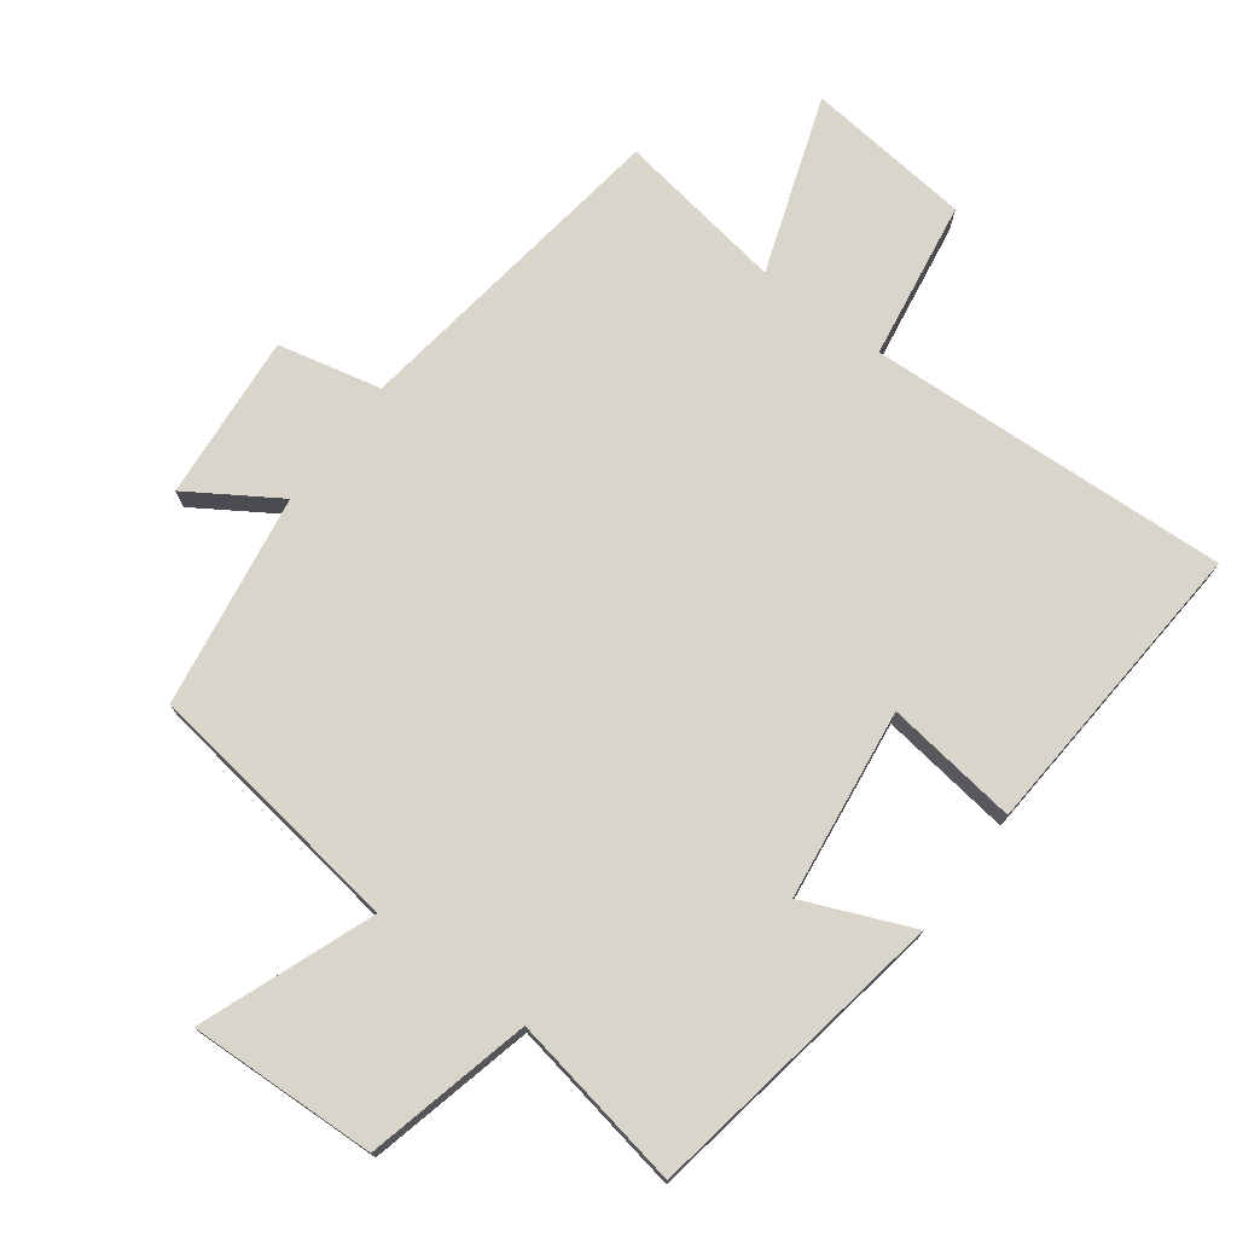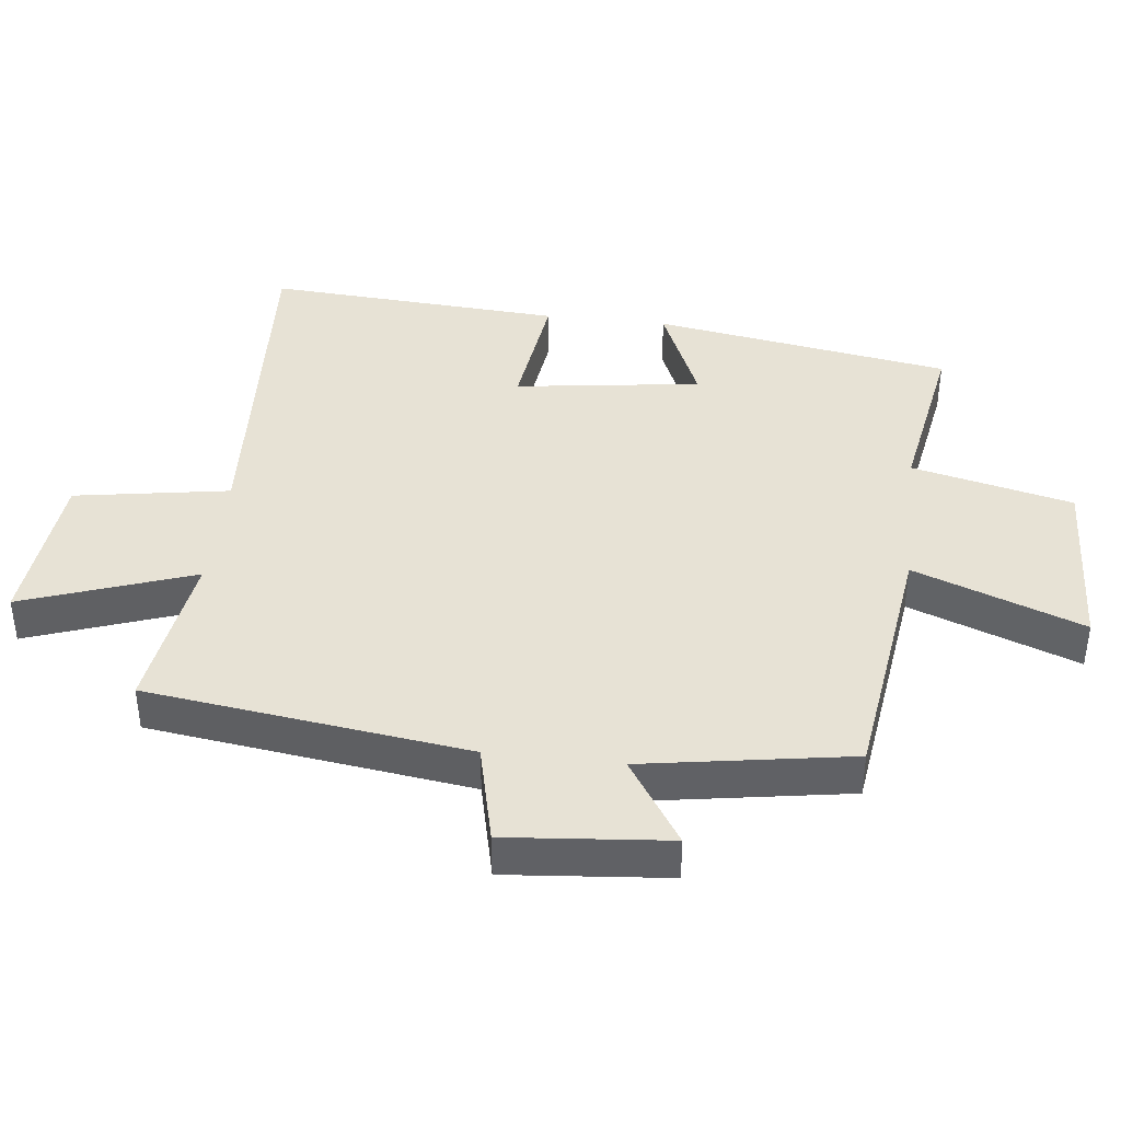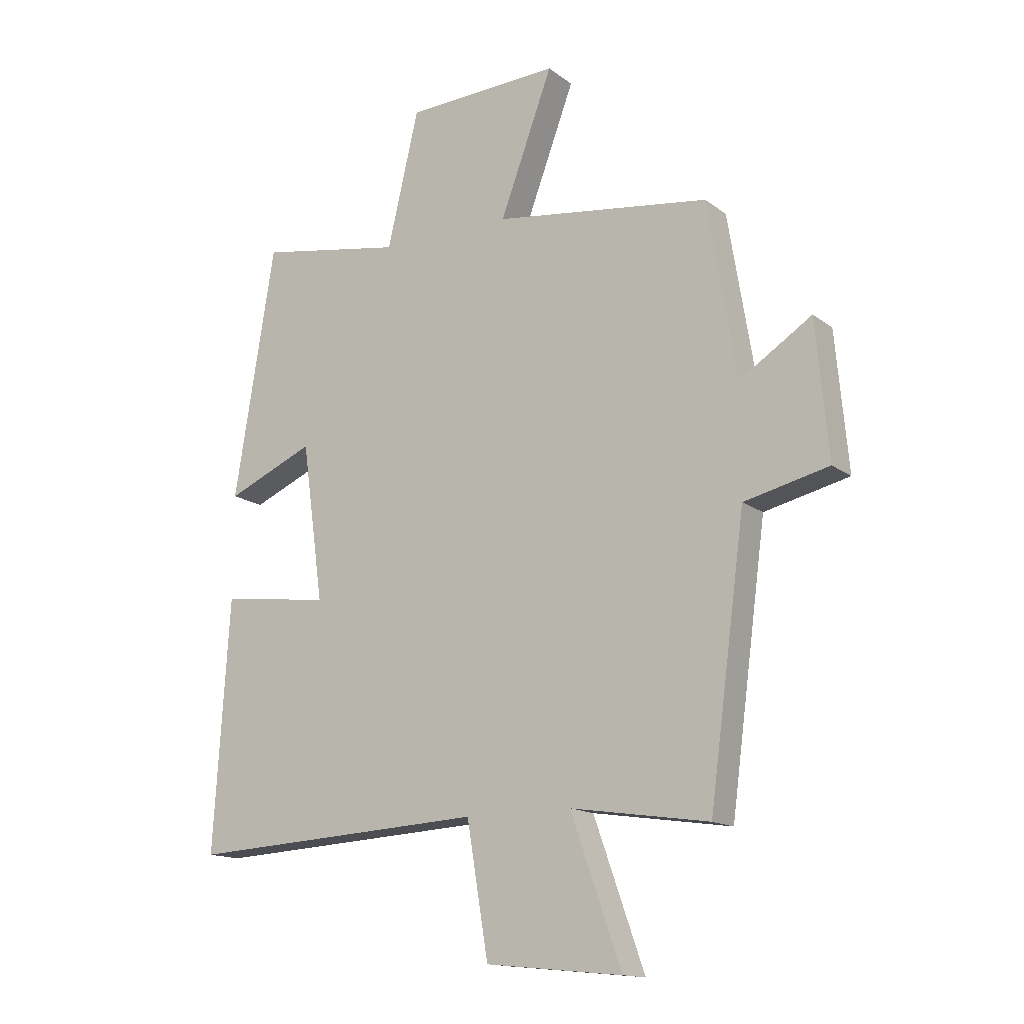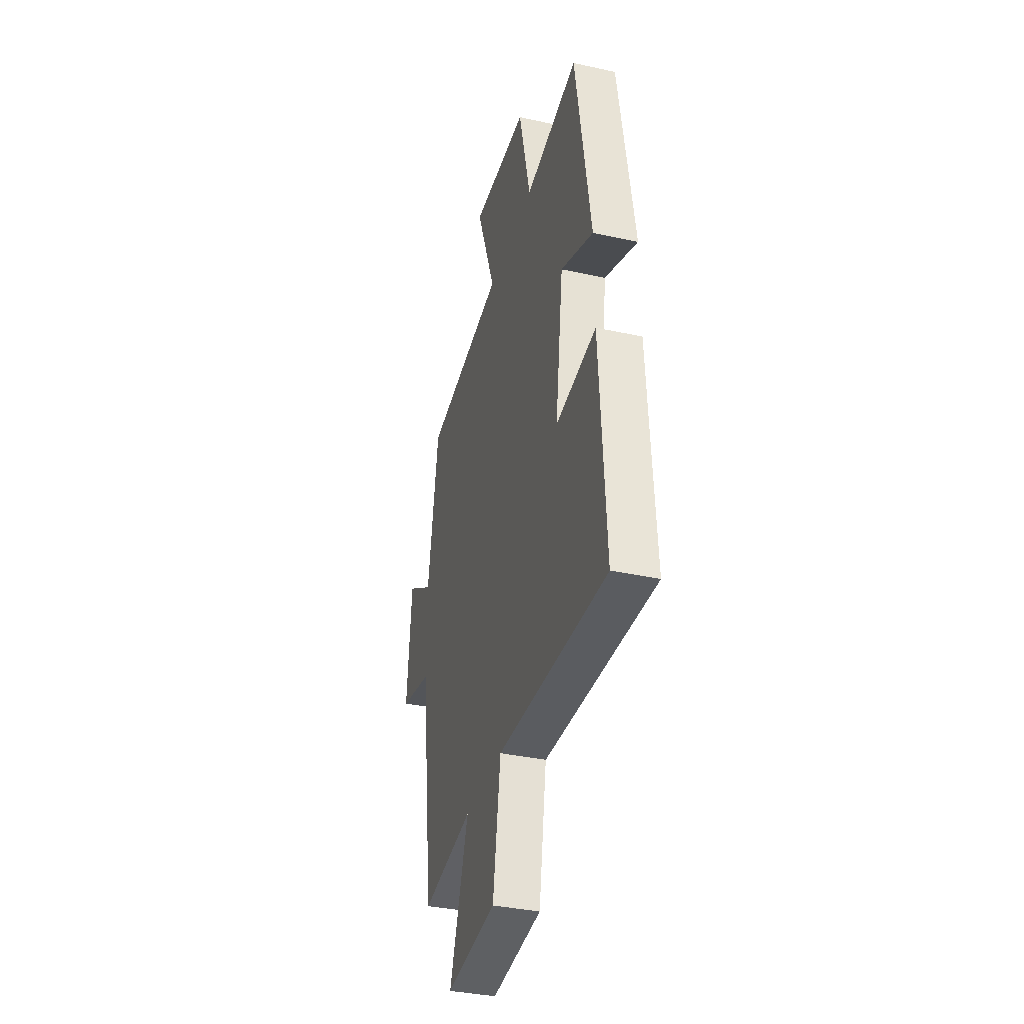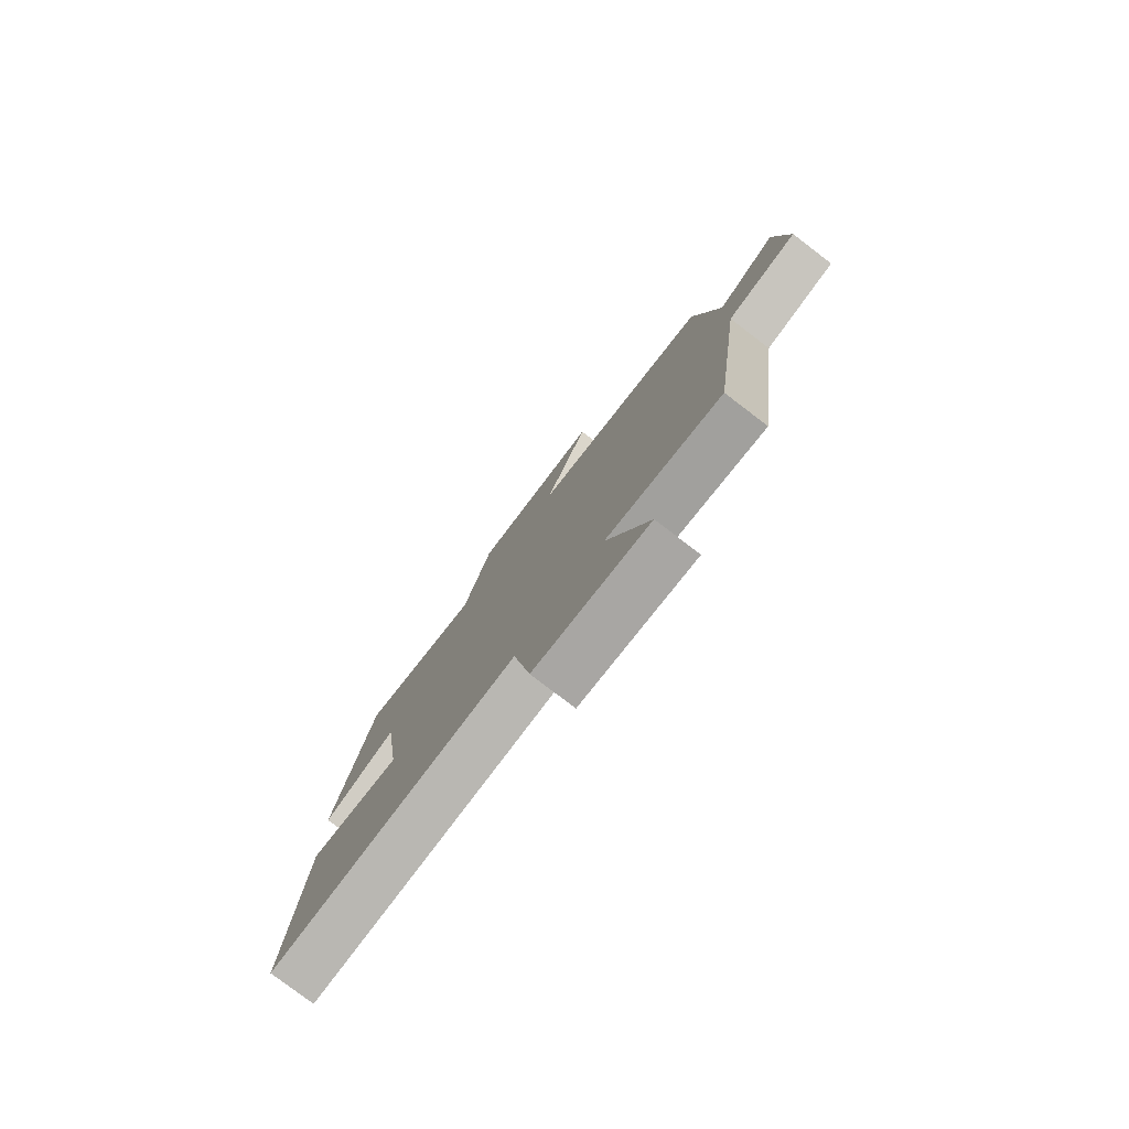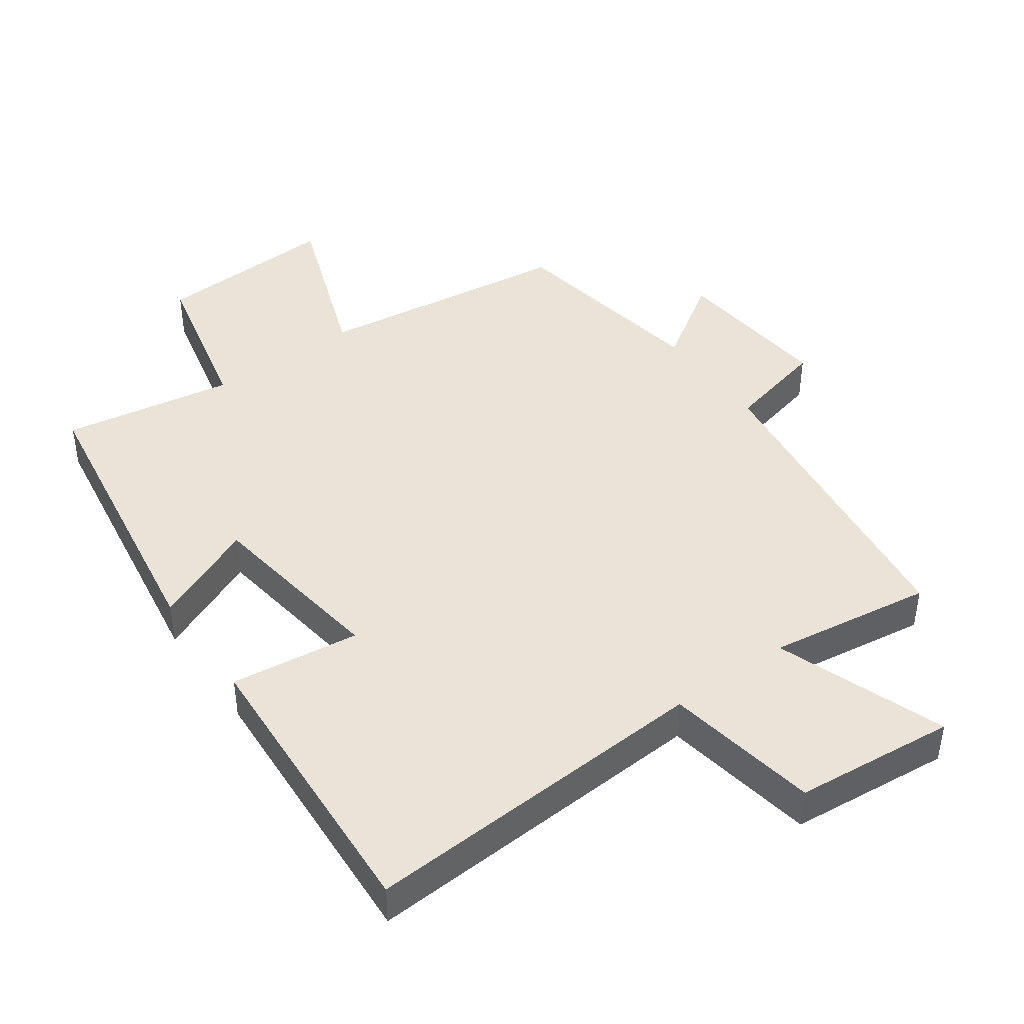
<metadata>
{"format":"obj","ext":"obj","renderer":"f3d","projection":"perspective","resolution":1024,"background":"white","views":[{"elev":74.5,"azim":37.1,"up":"+Y"},{"elev":40.5,"azim":-83.4,"up":"+Y"},{"elev":-14.8,"azim":-147.1,"up":"+Z"},{"elev":-36.9,"azim":74.2,"up":"+Z"},{"elev":-79.4,"azim":-127.4,"up":"+Z"},{"elev":43.5,"azim":144.2,"up":"+Y"}]}
</metadata>
<code>
v -0.436 0.07 -0.537
v -0.5 0.07 -0.057
v -0.65 0.07 -0.022
v -0.628 0.07 0.22
v -0.5 0.07 0.137
v -0.449 0.07 0.448
v -0.065 0.07 0.5
v -0.159 0.07 0.752
v 0.115 0.07 0.74
v 0.171 0.07 0.5
v 0.428 0.07 0.545
v 0.5 0.07 0.1
v 0.344 0.07 0.167
v 0.306 0.07 -0.111
v 0.5 0.07 -0.086
v 0.528 0.07 -0.529
v 0 0.07 -0.5
v -0.038 0.07 -0.731
v -0.28 0.07 -0.755
v -0.19 0.07 -0.5
v -0.436 0 -0.537
v -0.5 0 -0.057
v -0.65 0 -0.022
v -0.628 0 0.22
v -0.5 0 0.137
v -0.449 0 0.448
v -0.065 0 0.5
v -0.159 0 0.752
v 0.115 0 0.74
v 0.171 0 0.5
v 0.428 0 0.545
v 0.5 0 0.1
v 0.344 0 0.167
v 0.306 0 -0.111
v 0.5 0 -0.086
v 0.528 0 -0.529
v 0 0 -0.5
v -0.038 0 -0.731
v -0.28 0 -0.755
v -0.19 0 -0.5
f 17 18 19 20
f 14 15 16 17
f 13 14 17 20
f 10 11 12 13
f 20 1 2
f 13 20 2
f 10 13 2
f 7 8 9 10
f 7 10 2
f 6 7 2
f 5 6 2
f 2 3 4 5
f 40 39 38 37
f 37 36 35 34
f 40 37 34 33
f 33 32 31 30
f 22 21 40
f 22 40 33
f 22 33 30
f 30 29 28 27
f 22 30 27
f 22 27 26
f 22 26 25
f 25 24 23 22
f 1 21 22 2
f 2 22 23 3
f 3 23 24 4
f 4 24 25 5
f 5 25 26 6
f 6 26 27 7
f 7 27 28 8
f 8 28 29 9
f 9 29 30 10
f 10 30 31 11
f 11 31 32 12
f 12 32 33 13
f 13 33 34 14
f 14 34 35 15
f 15 35 36 16
f 16 36 37 17
f 17 37 38 18
f 18 38 39 19
f 19 39 40 20
f 20 40 21 1

</code>
